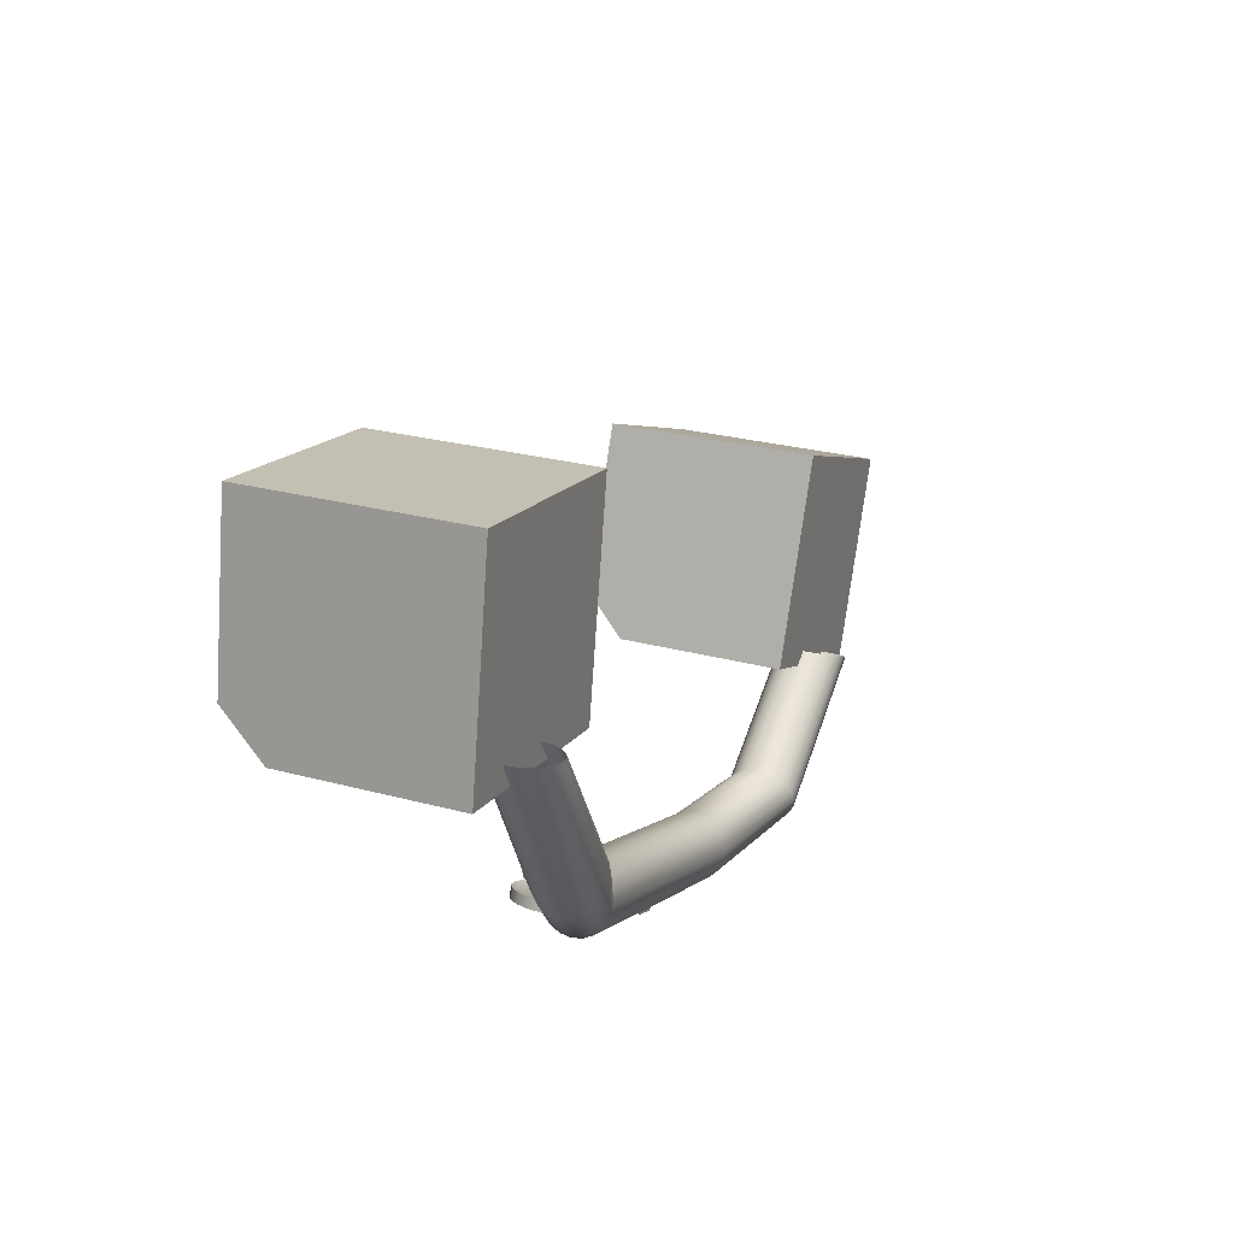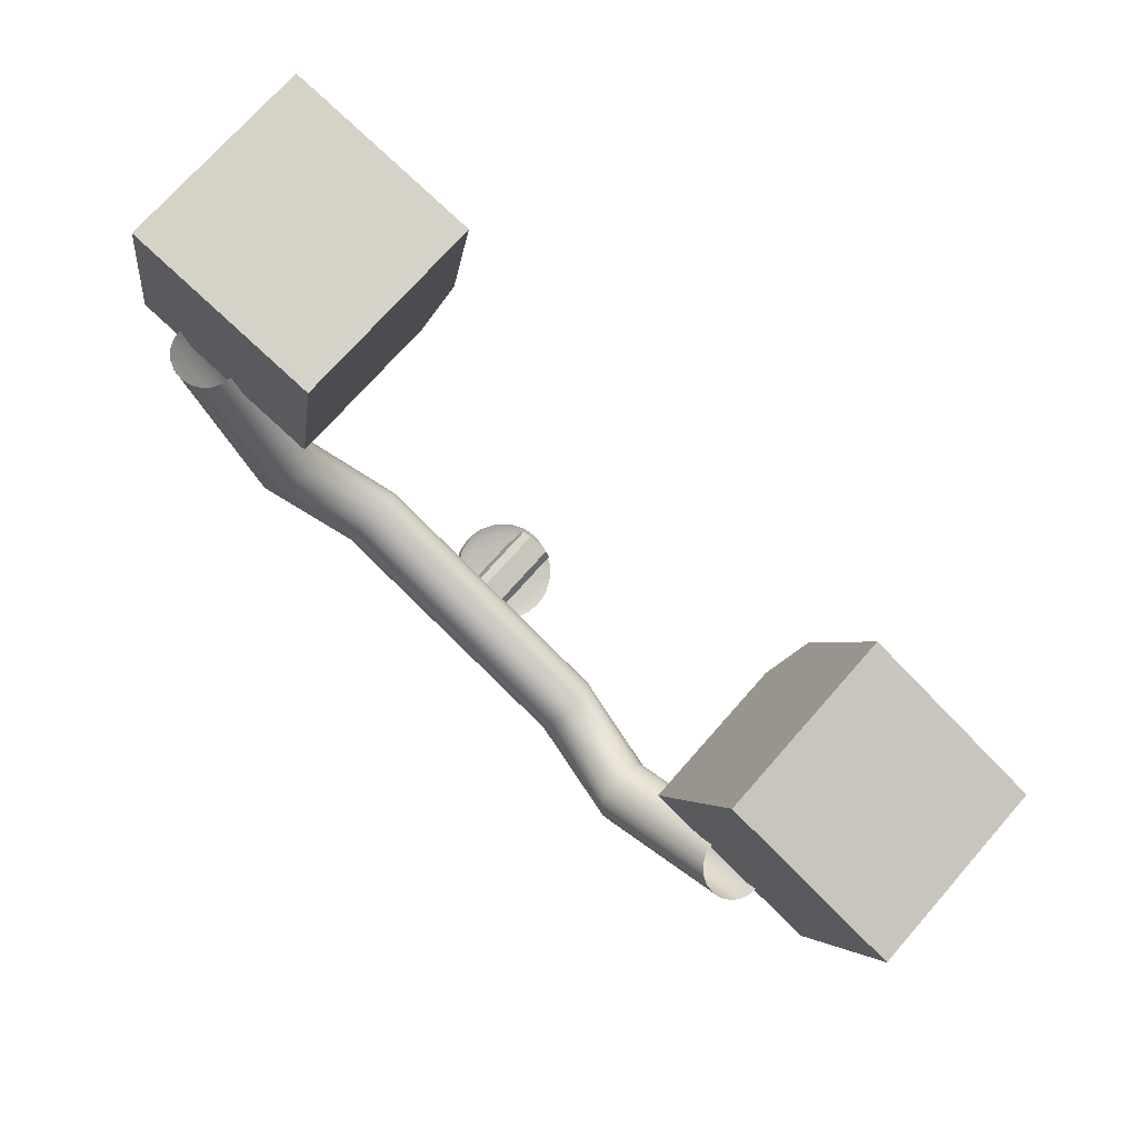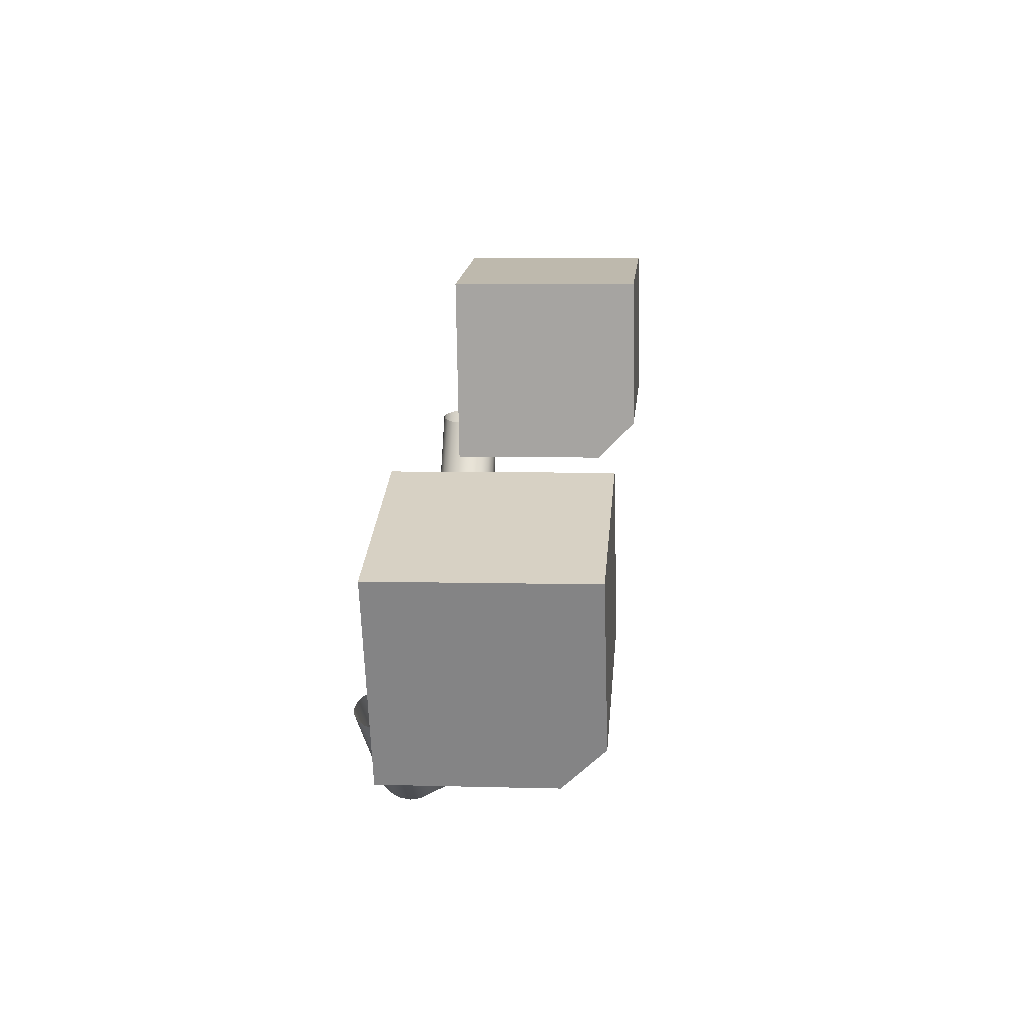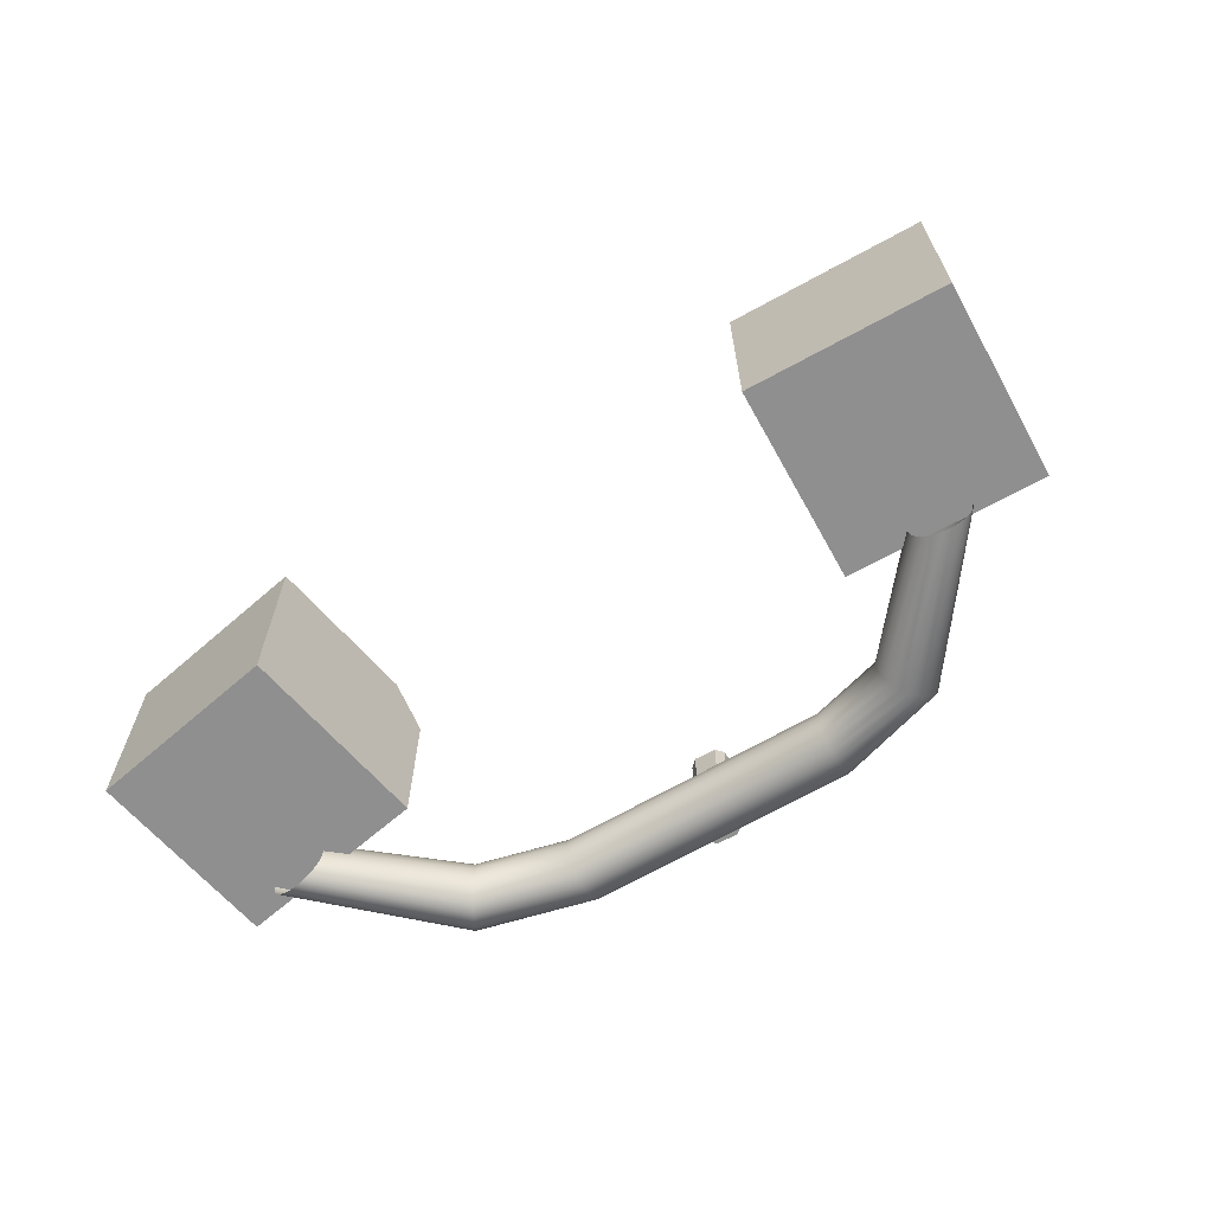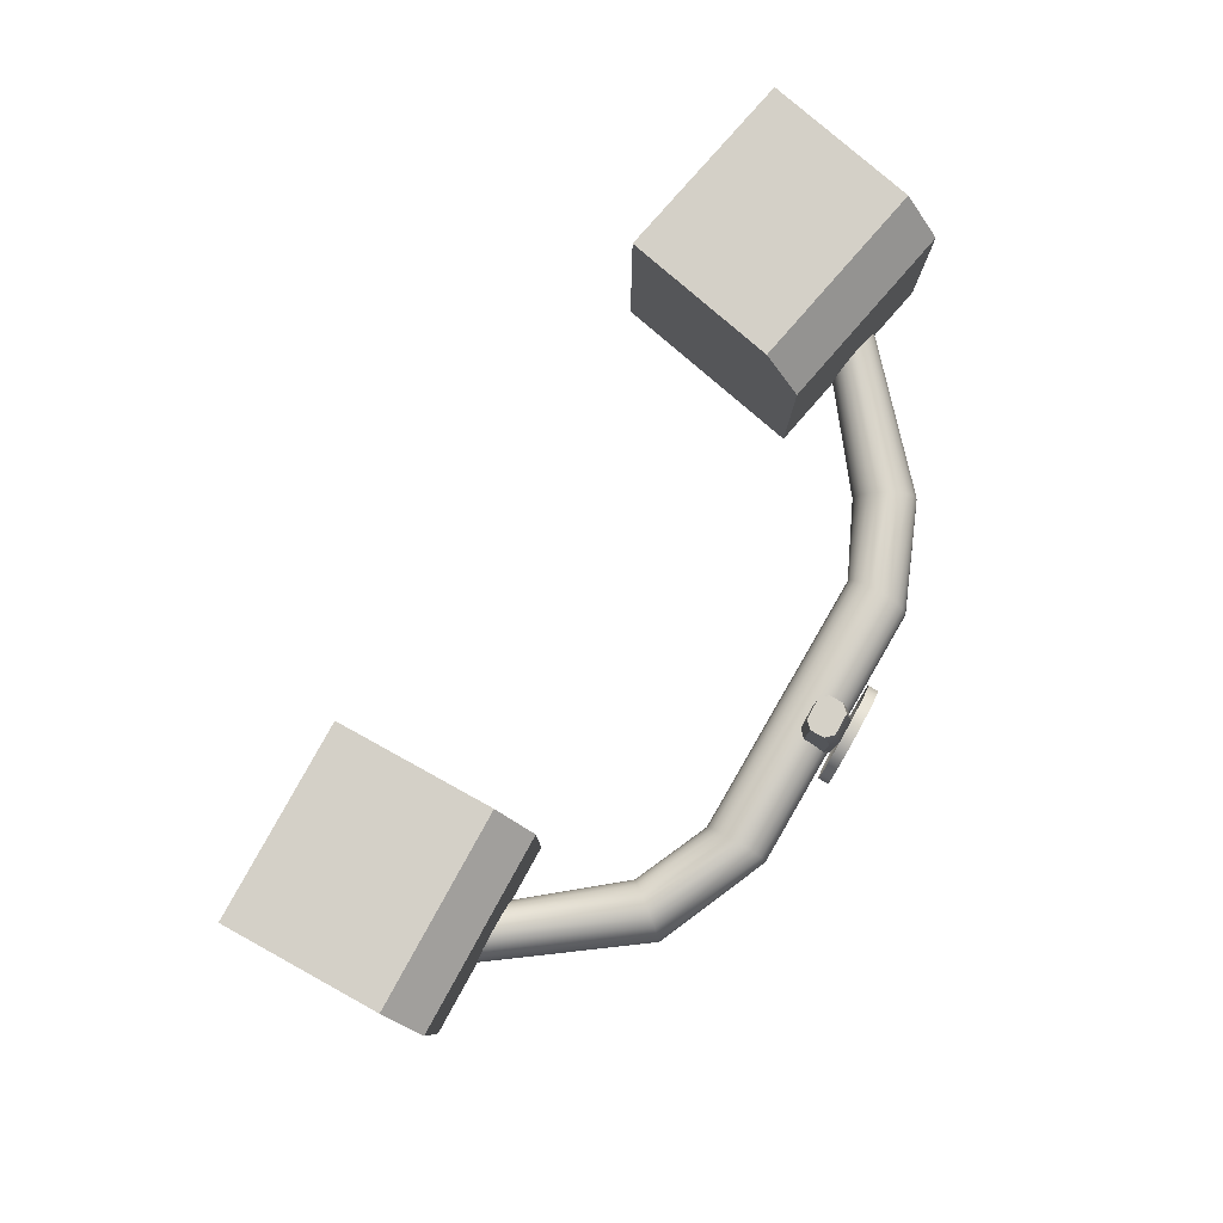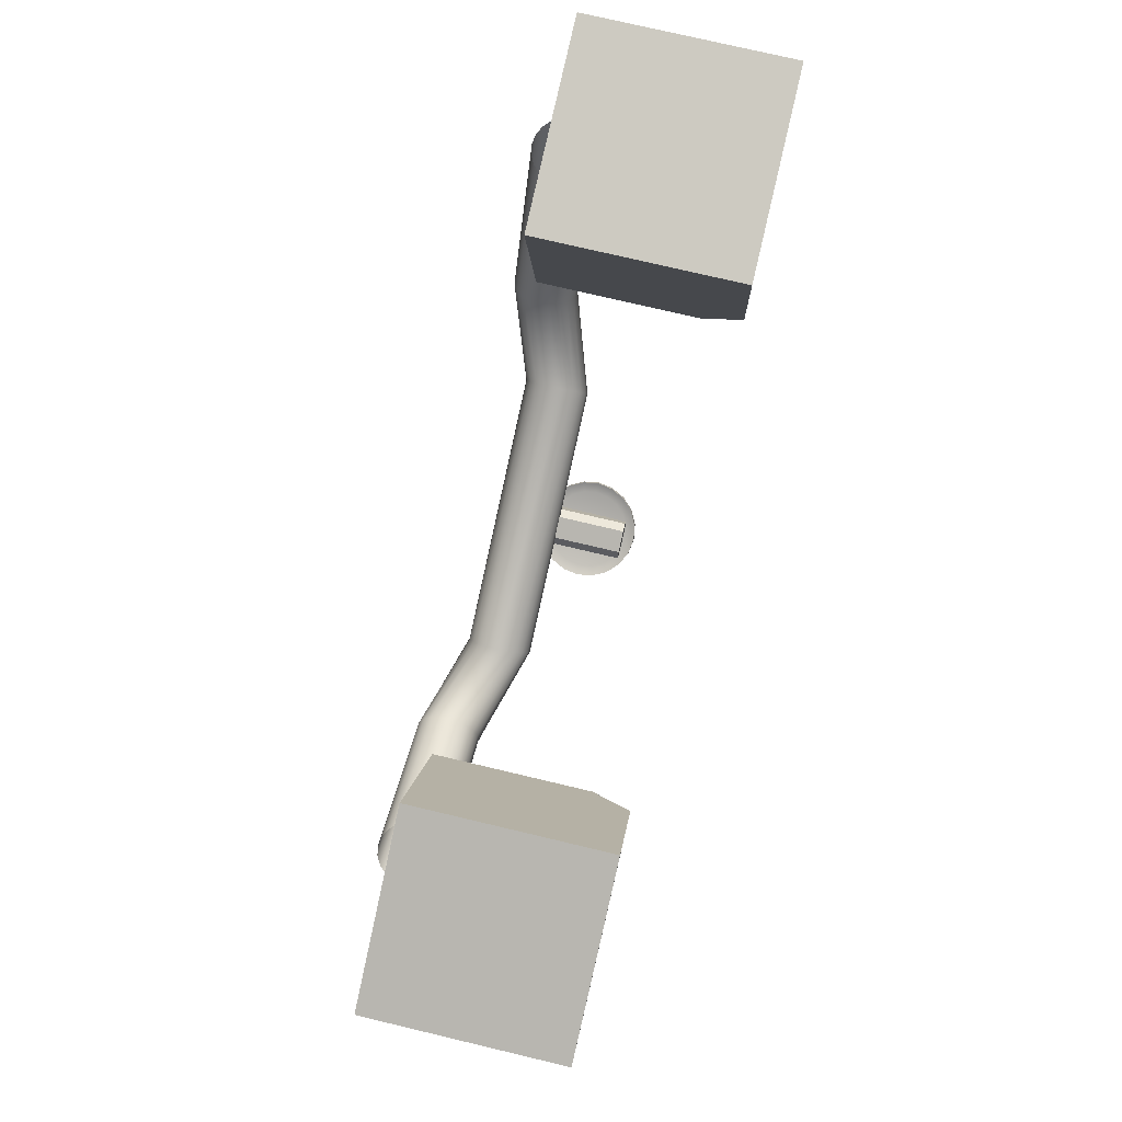
<metadata>
{"format":"obj","ext":"obj","renderer":"f3d","projection":"perspective","resolution":1024,"background":"white","views":[{"elev":26.5,"azim":-67.0,"up":"+Z"},{"elev":72.7,"azim":41.4,"up":"+Z"},{"elev":5.6,"azim":95.3,"up":"+Z"},{"elev":-65.3,"azim":51.1,"up":"+Y"},{"elev":80.0,"azim":140.9,"up":"+Y"},{"elev":76.0,"azim":103.4,"up":"+Z"}]}
</metadata>
<code>
g default
v 1.917 -0.5693 0.9163
v 3.17 -0.5672 0.4081
v 1.915 0.7831 0.9172
v 3.168 0.7852 0.409
v 1.408 -0.5692 -0.3369
v 2.662 -0.5671 -0.8451
v 1.407 0.5127 -0.3362
v 1.508 0.7831 -0.08545
v 2.66 0.5148 -0.8444
v 2.761 0.7852 -0.5936
g pCube20 Valve1
f 1 2 4 3
f 3 4 10 8
f 7 9 6 5
f 5 6 2 1
f 2 6 9 10 4
f 5 1 3 8 7
f 7 8 10 9
g default
v -1.364 -0.3042 -0.6607
v -1.354 -0.2437 -0.6317
v -1.338 -0.1957 -0.5866
v -1.317 -0.1649 -0.5297
v -1.294 -0.1543 -0.4667
v -1.271 -0.1649 -0.4036
v -1.251 -0.1957 -0.3467
v -1.234 -0.2437 -0.3016
v -1.224 -0.3042 -0.2726
v -1.22 -0.3713 -0.2626
v -1.224 -0.4383 -0.2726
v -1.234 -0.4988 -0.3016
v -1.251 -0.5468 -0.3467
v -1.271 -0.5777 -0.4036
v -1.294 -0.5883 -0.4667
v -1.317 -0.5777 -0.5297
v -1.338 -0.5468 -0.5866
v -1.354 -0.4988 -0.6317
v -1.364 -0.4383 -0.6607
v -1.368 -0.3713 -0.6707
v 0.3677 -0.3042 -1.316
v 0.3782 -0.2437 -1.287
v 0.3945 -0.1957 -1.242
v 0.4151 -0.1649 -1.185
v 0.438 -0.1543 -1.122
v 0.4608 -0.1649 -1.059
v 0.4814 -0.1957 -1.002
v 0.4977 -0.2437 -0.9572
v 0.5082 -0.3042 -0.9283
v 0.5118 -0.3713 -0.9183
v 0.5082 -0.4383 -0.9283
v 0.4977 -0.4988 -0.9572
v 0.4814 -0.5468 -1.002
v 0.4608 -0.5777 -1.059
v 0.438 -0.5883 -1.122
v 0.4151 -0.5777 -1.185
v 0.3945 -0.5468 -1.242
v 0.3782 -0.4988 -1.287
v 0.3677 -0.4383 -1.316
v 0.3641 -0.3713 -1.326
v -1.963 -0.5011 -0.1101
v -1.94 -0.4407 -0.09066
v -1.904 -0.3926 -0.06015
v -1.858 -0.3618 -0.02165
v -1.808 -0.3512 0.02094
v -1.757 -0.3618 0.06353
v -1.711 -0.3926 0.102
v -1.675 -0.4407 0.1325
v -1.652 -0.5011 0.152
v -1.644 -0.5682 0.1588
v -1.652 -0.6353 0.152
v -1.675 -0.6958 0.1325
v -1.711 -0.7438 0.102
v -1.757 -0.7746 0.06353
v -1.808 -0.7852 0.02094
v -1.858 -0.7746 -0.02165
v -1.904 -0.7438 -0.06015
v -1.94 -0.6958 -0.09062
v -1.963 -0.6353 -0.1101
v -1.971 -0.5682 -0.1169
v 1.196 -0.5011 -1.278
v 1.187 -0.4407 -1.249
v 1.173 -0.3926 -1.204
v 1.155 -0.3618 -1.147
v 1.135 -0.3512 -1.084
v 1.115 -0.3618 -1.021
v 1.097 -0.3926 -0.9637
v 1.083 -0.4407 -0.9186
v 1.074 -0.5011 -0.8896
v 1.071 -0.5682 -0.8796
v 1.074 -0.6353 -0.8895
v 1.083 -0.6958 -0.9185
v 1.097 -0.7438 -0.9637
v 1.115 -0.7746 -1.021
v 1.135 -0.7852 -1.084
v 1.155 -0.7746 -1.147
v 1.173 -0.7438 -1.204
v 1.187 -0.6958 -1.249
v 1.196 -0.6353 -1.278
v 1.2 -0.5682 -1.288
v -2.55 -0.5012 1.08
v -2.521 -0.4406 1.074
v -2.474 -0.3926 1.064
v -2.416 -0.3618 1.051
v -2.351 -0.3512 1.038
v -2.287 -0.3618 1.024
v -2.228 -0.3927 1.011
v -2.182 -0.4406 1.002
v -2.152 -0.5011 0.9954
v -2.142 -0.5682 0.9932
v -2.152 -0.6352 0.9954
v -2.182 -0.6958 1.002
v -2.228 -0.7438 1.012
v -2.286 -0.7746 1.024
v -2.351 -0.7852 1.038
v -2.416 -0.7746 1.051
v -2.474 -0.7438 1.064
v -2.521 -0.6958 1.074
v -2.55 -0.6352 1.08
v -2.56 -0.5682 1.082
v 2.245 -0.5009 -0.605
v 2.217 -0.4405 -0.5919
v 2.175 -0.3927 -0.5715
v 2.121 -0.3619 -0.5455
v 2.061 -0.3512 -0.5169
v 2.001 -0.3619 -0.4881
v 1.947 -0.3927 -0.4621
v 1.905 -0.4406 -0.4419
v 1.877 -0.5011 -0.4287
v 1.868 -0.5682 -0.4242
v 1.877 -0.6353 -0.4288
v 1.905 -0.6958 -0.4418
v 1.947 -0.7437 -0.462
v 2.001 -0.7745 -0.4881
v 2.061 -0.7852 -0.5169
v 2.121 -0.7745 -0.5457
v 2.175 -0.7437 -0.5715
v 2.217 -0.6959 -0.5918
v 2.245 -0.6355 -0.6049
v 2.254 -0.5682 -0.6094
g Valve1 pCylinder4
f 11 12 32 31
f 12 13 33 32
f 13 14 34 33
f 14 15 35 34
f 15 16 36 35
f 16 17 37 36
f 17 18 38 37
f 18 19 39 38
f 19 20 40 39
f 20 21 41 40
f 21 22 42 41
f 22 23 43 42
f 23 24 44 43
f 24 25 45 44
f 25 26 46 45
f 26 27 47 46
f 27 28 48 47
f 28 29 49 48
f 29 30 50 49
f 30 11 31 50
f 12 11 51 52
f 13 12 52 53
f 14 13 53 54
f 15 14 54 55
f 16 15 55 56
f 17 16 56 57
f 18 17 57 58
f 19 18 58 59
f 20 19 59 60
f 21 20 60 61
f 22 21 61 62
f 23 22 62 63
f 24 23 63 64
f 25 24 64 65
f 26 25 65 66
f 27 26 66 67
f 28 27 67 68
f 29 28 68 69
f 30 29 69 70
f 11 30 70 51
f 31 32 72 71
f 32 33 73 72
f 33 34 74 73
f 34 35 75 74
f 35 36 76 75
f 36 37 77 76
f 37 38 78 77
f 38 39 79 78
f 39 40 80 79
f 40 41 81 80
f 41 42 82 81
f 42 43 83 82
f 43 44 84 83
f 44 45 85 84
f 45 46 86 85
f 46 47 87 86
f 47 48 88 87
f 48 49 89 88
f 49 50 90 89
f 50 31 71 90
f 52 51 91 92
f 53 52 92 93
f 54 53 93 94
f 55 54 94 95
f 56 55 95 96
f 57 56 96 97
f 58 57 97 98
f 59 58 98 99
f 60 59 99 100
f 61 60 100 101
f 62 61 101 102
f 63 62 102 103
f 64 63 103 104
f 65 64 104 105
f 66 65 105 106
f 67 66 106 107
f 68 67 107 108
f 69 68 108 109
f 70 69 109 110
f 51 70 110 91
f 71 72 112 111
f 72 73 113 112
f 73 74 114 113
f 74 75 115 114
f 75 76 116 115
f 76 77 117 116
f 77 78 118 117
f 78 79 119 118
f 79 80 120 119
f 80 81 121 120
f 81 82 122 121
f 82 83 123 122
f 83 84 124 123
f 84 85 125 124
f 85 86 126 125
f 86 87 127 126
f 87 88 128 127
f 88 89 129 128
f 89 90 130 129
f 90 71 111 130
g default
v -0.5335 -0.4464 -0.7903
v -0.469 -0.4461 -0.7631
v -0.5338 0.2977 -0.7902
v -0.4693 0.298 -0.7629
v -0.304 -0.4452 -0.8834
v -0.3313 -0.4454 -0.8189
v -0.3044 0.2989 -0.8832
v -0.3316 0.2987 -0.8187
v -0.562 -0.4461 -0.9925
v -0.5893 -0.4463 -0.928
v -0.5896 0.1409 -0.9279
v -0.5623 0.1492 -0.9924
v -0.5438 0.298 -0.9465
v -0.57 0.2978 -0.8796
v -0.3598 -0.4452 -1.021
v -0.4243 -0.4454 -1.048
v -0.3601 0.1421 -1.021
v -0.4246 0.1499 -1.048
v -0.4061 0.2987 -1.002
v -0.3406 0.2989 -0.9725
g Valve1 pCube21
f 134 132 136 138
f 133 134 138 137 150 149 143 144
f 140 139 146 145 135 136 132 131
f 131 132 134 133
f 136 135 137 138
f 139 140 141 142
f 142 141 144 143
f 145 146 148 147
f 147 148 149 150
f 142 148 146 139
f 137 135 145 147 150
f 141 140 131 133 144
f 142 143 149 148
g default
v -0.2767 0.1253 -1.149
v -0.3118 0.1995 -1.135
v -0.3663 0.2584 -1.113
v -0.4351 0.2962 -1.085
v -0.5113 0.3092 -1.054
v -0.5875 0.2962 -1.023
v -0.6562 0.2584 -0.9952
v -0.7107 0.1995 -0.973
v -0.7458 0.1253 -0.9588
v -0.7578 0.04308 -0.9539
v -0.7458 -0.03915 -0.9588
v -0.7107 -0.1133 -0.973
v -0.6562 -0.1722 -0.9952
v -0.5875 -0.21 -1.023
v -0.5113 -0.223 -1.054
v -0.4351 -0.21 -1.085
v -0.3663 -0.1722 -1.113
v -0.3118 -0.1133 -1.135
v -0.2767 -0.03915 -1.149
v -0.2647 0.04308 -1.154
v -0.2682 0.1253 -1.128
v -0.3033 0.1995 -1.114
v -0.3578 0.2584 -1.092
v -0.4266 0.2962 -1.064
v -0.5028 0.3092 -1.033
v -0.579 0.2962 -1.002
v -0.6477 0.2584 -0.9742
v -0.7022 0.1995 -0.9521
v -0.7373 0.1253 -0.9379
v -0.7493 0.04308 -0.933
v -0.7373 -0.03915 -0.9379
v -0.7022 -0.1133 -0.9521
v -0.6477 -0.1722 -0.9742
v -0.579 -0.21 -1.002
v -0.5028 -0.223 -1.033
v -0.4266 -0.21 -1.064
v -0.3578 -0.1722 -1.092
v -0.3033 -0.1133 -1.114
v -0.2682 -0.03915 -1.128
v -0.2562 0.04308 -1.133
v -0.5113 0.04308 -1.054
v -0.5028 0.04308 -1.033
v -0.2273 0.1457 -1.194
v -0.271 0.2382 -1.176
v -0.2453 0.2382 -1.113
v -0.2016 0.1457 -1.131
v -0.3391 0.3117 -1.149
v -0.3133 0.3117 -1.085
v -0.4248 0.3588 -1.114
v -0.3991 0.3588 -1.05
v -0.5199 0.3751 -1.075
v -0.4941 0.3751 -1.012
v -0.6149 0.3588 -1.037
v -0.5892 0.3588 -0.9732
v -0.7007 0.3117 -1.002
v -0.675 0.3117 -0.9384
v -0.7688 0.2382 -0.9742
v -0.743 0.2382 -0.9108
v -0.8124 0.1457 -0.9565
v -0.7867 0.1457 -0.8931
v -0.8275 0.04308 -0.9504
v -0.8018 0.04308 -0.887
v -0.8124 -0.05951 -0.9565
v -0.7867 -0.05951 -0.8931
v -0.7688 -0.1521 -0.9742
v -0.743 -0.1521 -0.9108
v -0.7007 -0.2255 -1.002
v -0.675 -0.2255 -0.9384
v -0.6149 -0.2727 -1.037
v -0.5892 -0.2727 -0.9732
v -0.5199 -0.2889 -1.075
v -0.4941 -0.2889 -1.012
v -0.4248 -0.2727 -1.114
v -0.3991 -0.2727 -1.05
v -0.3391 -0.2255 -1.149
v -0.3133 -0.2255 -1.085
v -0.271 -0.1521 -1.176
v -0.2453 -0.1521 -1.113
v -0.2273 -0.05951 -1.194
v -0.2016 -0.05951 -1.131
v -0.2122 0.04308 -1.2
v -0.1865 0.04308 -1.137
g Valve1 pCube21 pCylinder5
f 193 194 195 196
f 194 197 198 195
f 197 199 200 198
f 199 201 202 200
f 201 203 204 202
f 203 205 206 204
f 205 207 208 206
f 207 209 210 208
f 209 211 212 210
f 211 213 214 212
f 213 215 216 214
f 215 217 218 216
f 217 219 220 218
f 219 221 222 220
f 221 223 224 222
f 223 225 226 224
f 225 227 228 226
f 227 229 230 228
f 229 231 232 230
f 231 193 196 232
f 152 151 191
f 153 152 191
f 154 153 191
f 155 154 191
f 156 155 191
f 157 156 191
f 158 157 191
f 159 158 191
f 160 159 191
f 161 160 191
f 162 161 191
f 163 162 191
f 164 163 191
f 165 164 191
f 166 165 191
f 167 166 191
f 168 167 191
f 169 168 191
f 170 169 191
f 151 170 191
f 171 172 192
f 172 173 192
f 173 174 192
f 174 175 192
f 175 176 192
f 176 177 192
f 177 178 192
f 178 179 192
f 179 180 192
f 180 181 192
f 181 182 192
f 182 183 192
f 183 184 192
f 184 185 192
f 185 186 192
f 186 187 192
f 187 188 192
f 188 189 192
f 189 190 192
f 190 171 192
f 151 152 194 193
f 172 171 196 195
f 152 153 197 194
f 173 172 195 198
f 153 154 199 197
f 174 173 198 200
f 154 155 201 199
f 175 174 200 202
f 155 156 203 201
f 176 175 202 204
f 156 157 205 203
f 177 176 204 206
f 157 158 207 205
f 178 177 206 208
f 158 159 209 207
f 179 178 208 210
f 159 160 211 209
f 180 179 210 212
f 160 161 213 211
f 181 180 212 214
f 161 162 215 213
f 182 181 214 216
f 162 163 217 215
f 183 182 216 218
f 163 164 219 217
f 184 183 218 220
f 164 165 221 219
f 185 184 220 222
f 165 166 223 221
f 186 185 222 224
f 166 167 225 223
f 187 186 224 226
f 167 168 227 225
f 188 187 226 228
f 168 169 229 227
f 189 188 228 230
f 169 170 231 229
f 190 189 230 232
f 170 151 193 231
f 171 190 232 196
g default
v -2.65 -0.5693 2.328
v -1.318 -0.5672 2.095
v -2.652 0.7831 2.328
v -1.32 0.7852 2.095
v -2.883 -0.5692 0.9955
v -1.551 -0.5671 0.7625
v -2.884 0.5127 0.9958
v -2.838 0.7831 1.262
v -1.552 0.5148 0.7628
v -1.506 0.7852 1.029
g Valve1 pCube19
f 233 234 236 235
f 235 236 242 240
f 239 241 238 237
f 237 238 234 233
f 234 238 241 242 236
f 237 233 235 240 239
f 239 240 242 241

</code>
